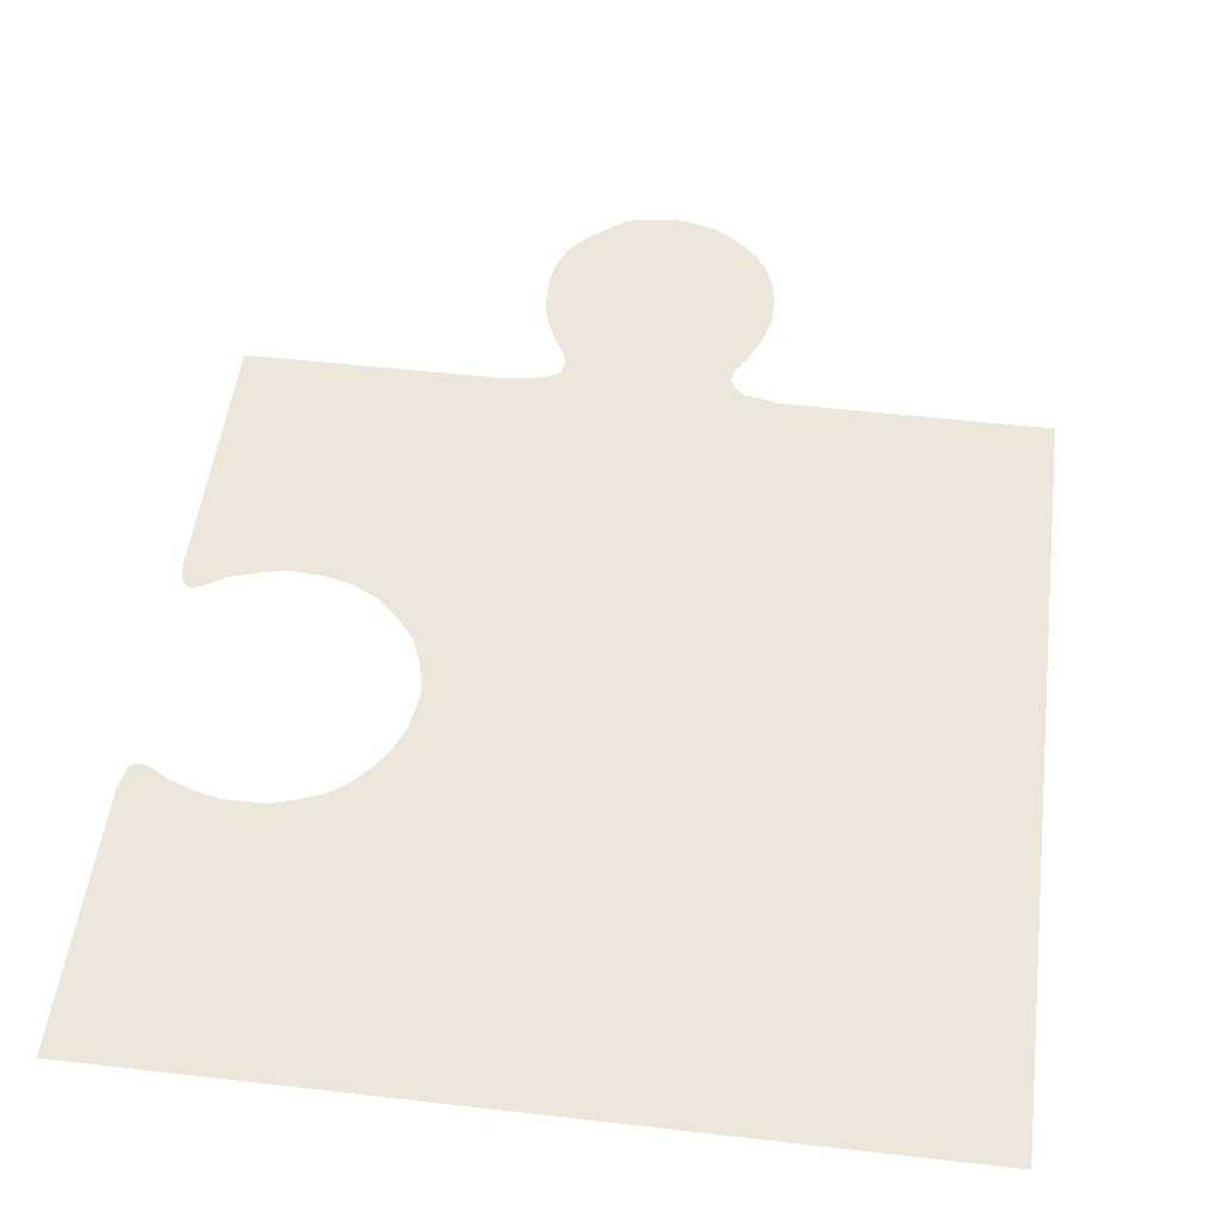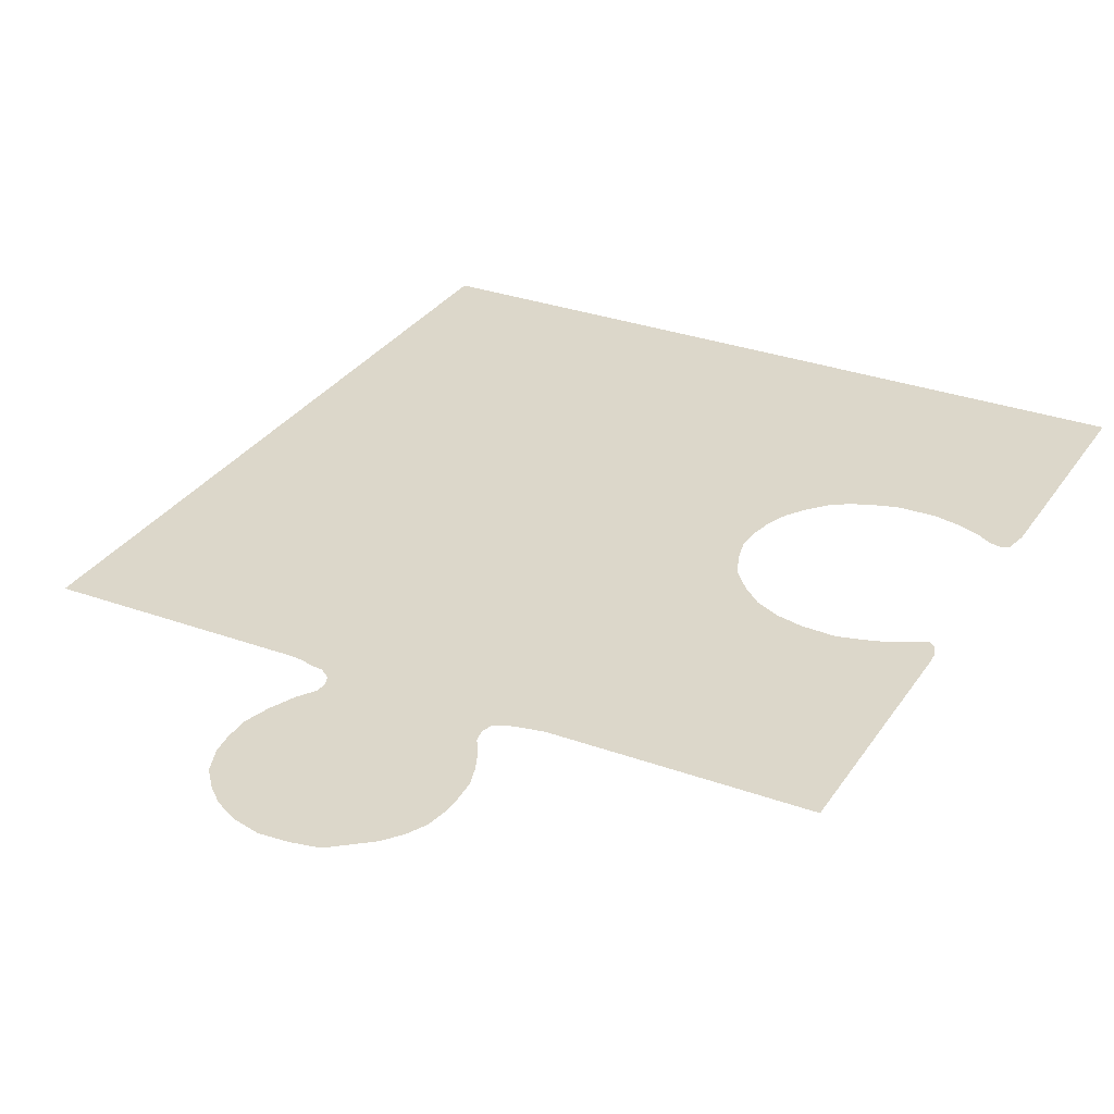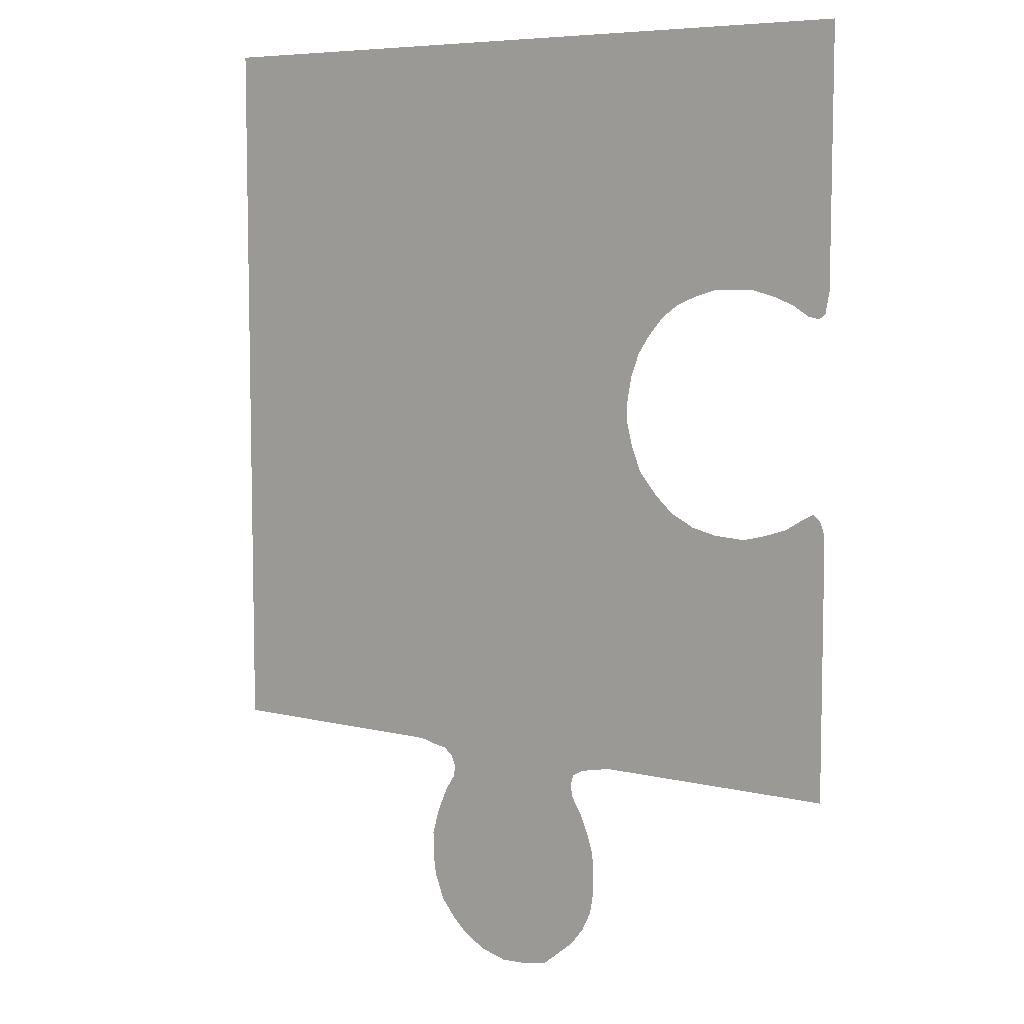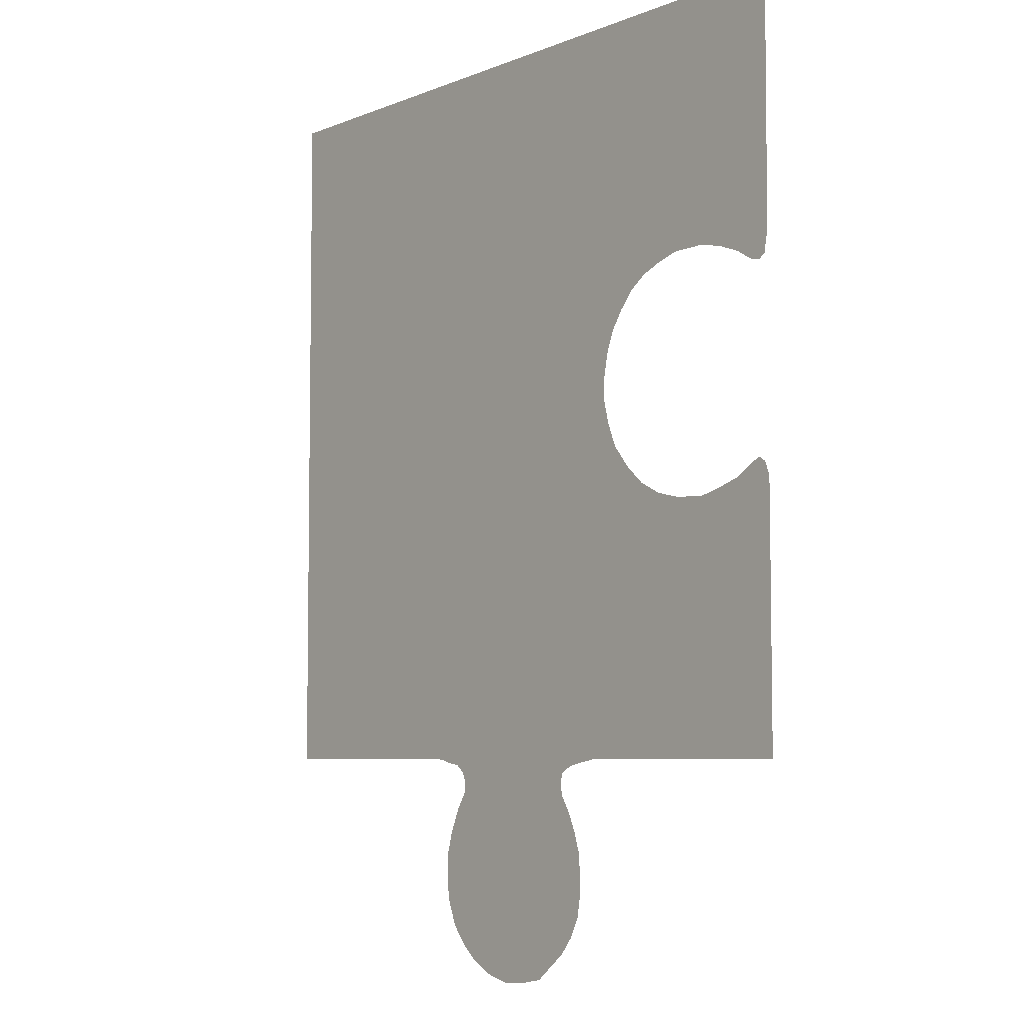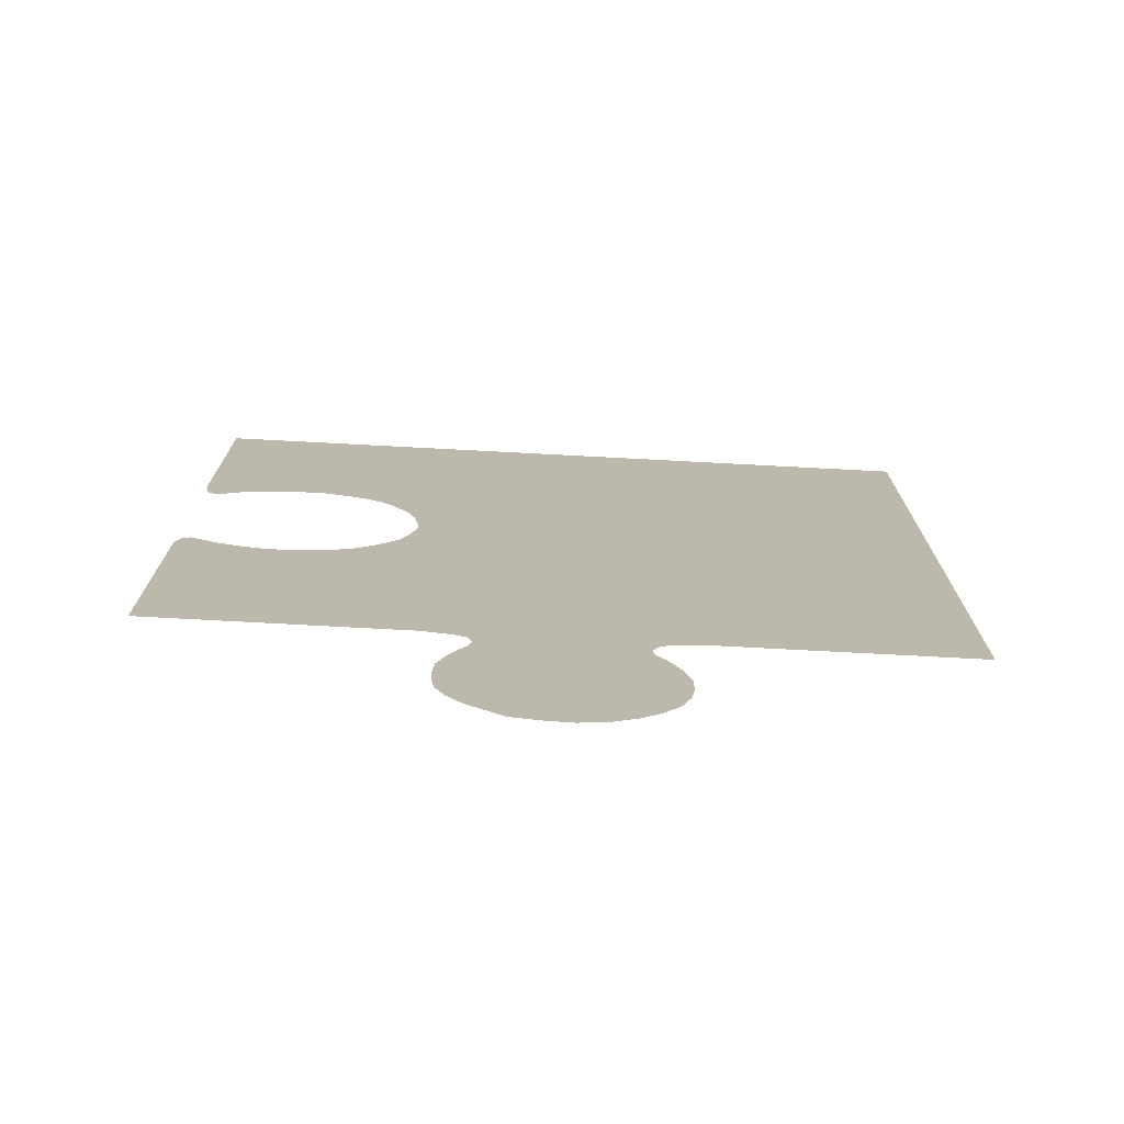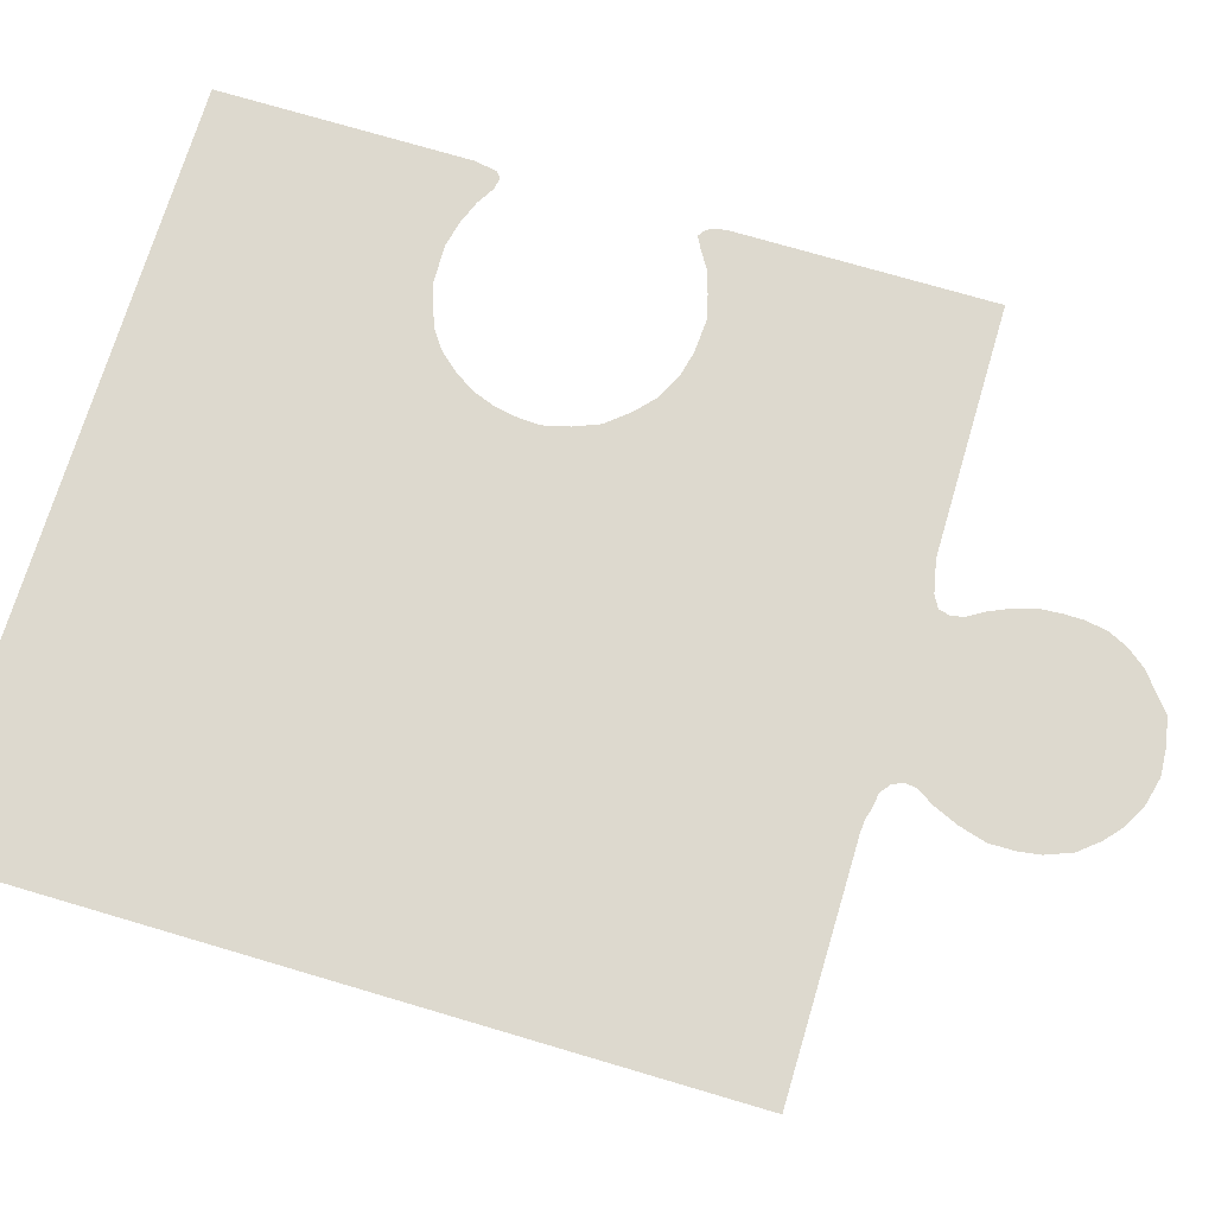
<metadata>
{"format":"obj","ext":"obj","renderer":"f3d","projection":"perspective","resolution":1024,"background":"white","views":[{"elev":50.8,"azim":-172.8,"up":"+Z"},{"elev":30.7,"azim":27.6,"up":"+Z"},{"elev":6.8,"azim":36.7,"up":"+Y"},{"elev":-6.1,"azim":50.1,"up":"+Y"},{"elev":-75.4,"azim":177.0,"up":"+Y"},{"elev":71.8,"azim":-73.4,"up":"+Z"}]}
</metadata>
<code>
g TopRightJigsaw2x2
v 0.4342 0.0645 1e-06
v -0.2763 -0.8766 0
v -0.911 1.061 -0
v -0.9082 -0.8766 0
v 1.03 1.061 -0
v 1.028 0.4066 -0
v 0.8687 0.3927 -0
v 1.022 0.3743 -0
v 1.018 0.3505 -0
v 1.001 0.3376 -0
v 0.9703 0.3444 -0
v 0.927 0.3707 -0
v -0.1782 -0.893 2e-06
v -0.2117 -0.8883 0
v -0.245 -0.879 0
v -0.2002 -1.078 0
v -0.1719 -1.012 2e-06
v 0.3135 -1.065 1e-06
v -0.219 -1.212 0
v -0.2197 -1.146 0
v -0.1855 -1.333 0
v -0.2112 -1.267 0
v -0.1437 -1.384 -0
v -0.1015 -1.421 1e-06
v 0.2173 -1.418 2e-06
v 0.0311 -1.472 1e-06
v -0.04325 -1.454 2e-06
v 0.1013 -1.468 1e-06
v 0.1716 -1.455 1e-06
v 0.2628 -1.382 1e-06
v 0.3343 -1.227 1e-06
v 0.3247 -1.284 1e-06
v 0.2994 -1.336 1e-06
v 0.3347 -1.181 1e-06
v 0.3308 -1.12 1e-06
v 0.2653 -0.9726 1e-06
v 0.2916 -1.016 1e-06
v -0.1441 -0.9698 1e-06
v 0.2589 -0.941 1e-06
v -0.1412 -0.9405 1e-06
v 0.266 -0.9118 1e-06
v -0.1518 -0.9134 1e-06
v 0.2974 -0.8941 1e-06
v 0.4769 -0.06811 1e-06
v 0.5246 -0.126 1e-06
v 0.3354 -0.8854 1e-06
v 1.025 -0.2179 1e-06
v 1.025 -0.8746 -4e-06
v 0.8548 -0.2102 1e-06
v 0.3845 -0.8768 1e-06
v 0.5769 -0.1729 1e-06
v 0.804 0.4084 -0
v 0.7047 0.407 -0
v 0.7936 -0.2254 1e-06
v 1.012 -0.1601 1e-06
v 1.023 -0.1912 1e-06
v 0.9618 -0.162 1e-06
v 0.9923 -0.1466 1e-06
v 0.916 -0.1906 1e-06
v 0.6421 0.388 -0
v 0.5901 0.3668 -0
v 0.7082 -0.2204 1e-06
v 0.5445 0.3346 -0
v 0.6403 -0.2045 1e-06
v 0.5031 0.2871 -0
v 0.4703 0.2372 -0
v 0.4481 0.1784 -0
v 0.4368 0.1172 1e-06
v 0.4511 -0.003882 1e-06
f 5 52 53
f 59 57 47
f 58 55 57
f 56 47 57
f 47 48 49
f 57 55 56
f 49 59 47
f 48 62 54
f 50 62 48
f 54 49 48
f 50 64 62
f 51 64 50
f 46 51 50
f 46 45 51
f 46 43 45
f 45 43 44
f 44 43 13
f 69 44 15
f 1 69 2
f 43 41 13
f 68 1 3
f 36 37 38
f 37 18 17
f 35 34 18
f 31 32 33
f 33 30 31
f 25 29 28
f 28 26 27
f 27 24 28
f 23 21 22
f 22 19 23
f 20 16 19
f 16 17 18
f 23 19 25
f 28 24 25
f 30 25 31
f 34 25 19
f 18 34 16
f 25 24 23
f 19 16 34
f 17 38 37
f 31 25 34
f 39 36 38
f 39 38 40
f 41 40 42
f 39 40 41
f 67 68 3
f 13 14 15
f 41 42 13
f 66 67 3
f 44 13 15
f 69 15 2
f 2 4 3
f 3 5 61
f 8 9 10
f 5 7 52
f 1 2 3
f 65 66 3
f 8 10 11
f 8 11 12
f 63 65 3
f 61 63 3
f 8 12 6
f 12 7 6
f 60 61 5
f 53 60 5
f 6 7 5

</code>
